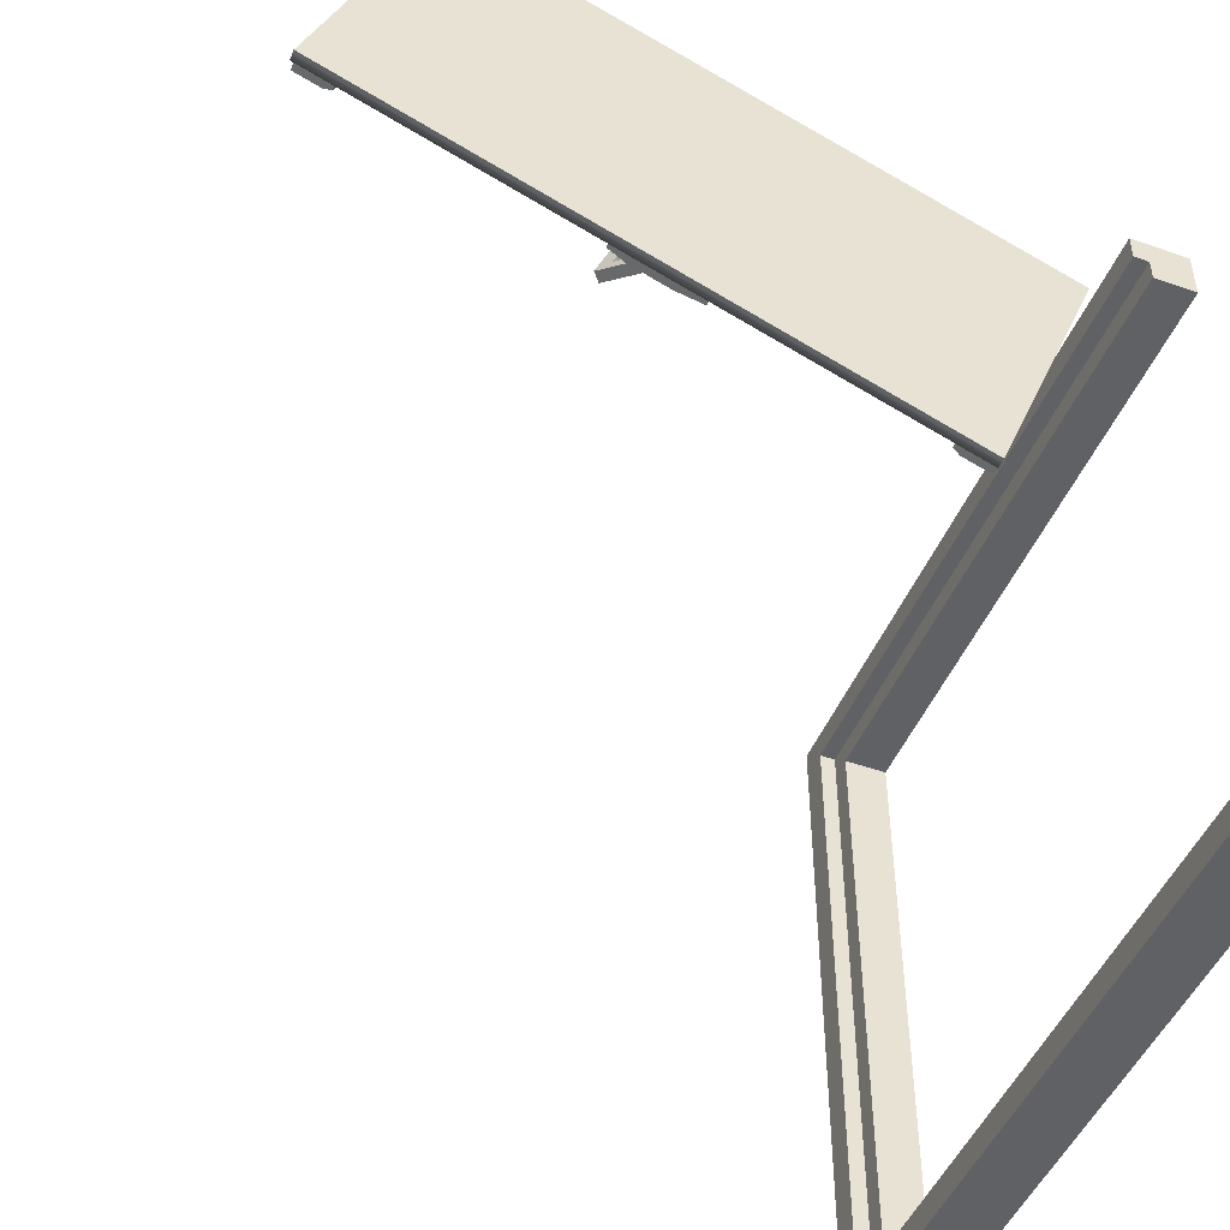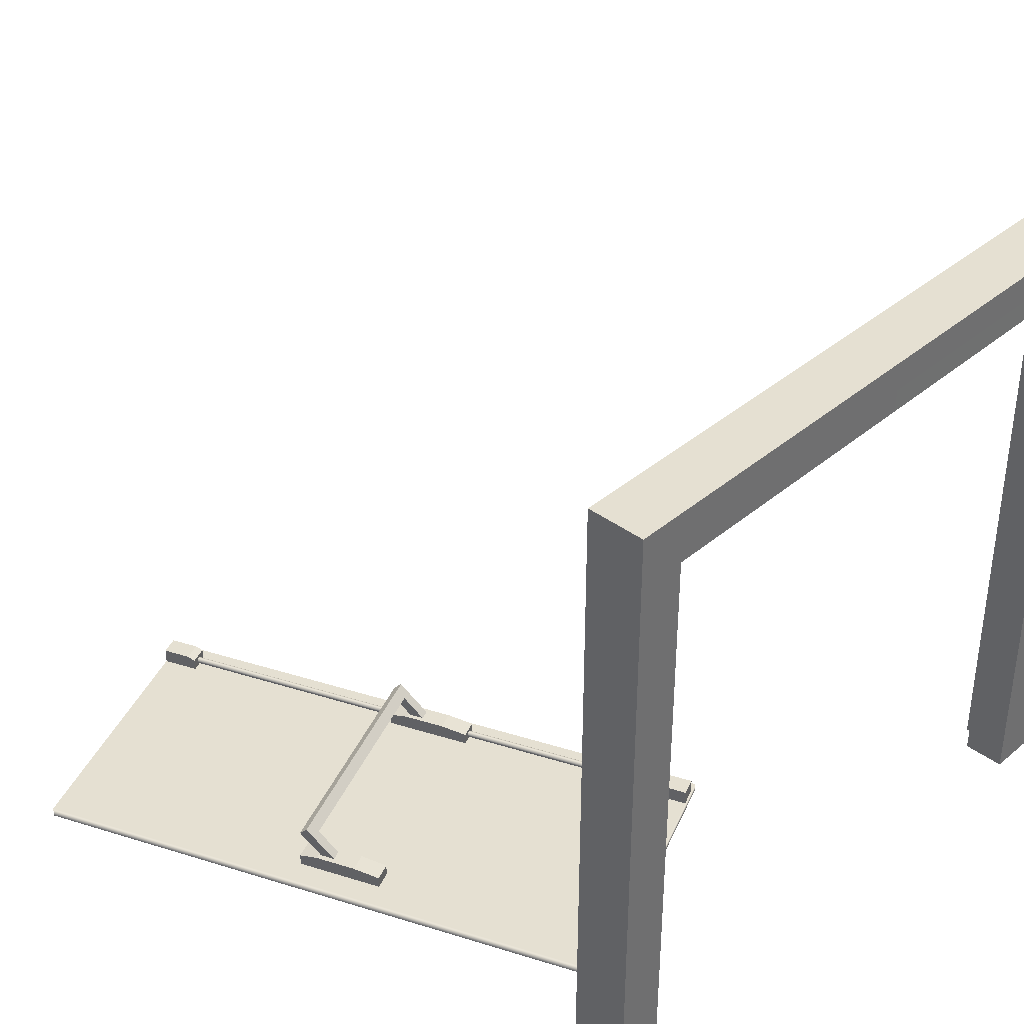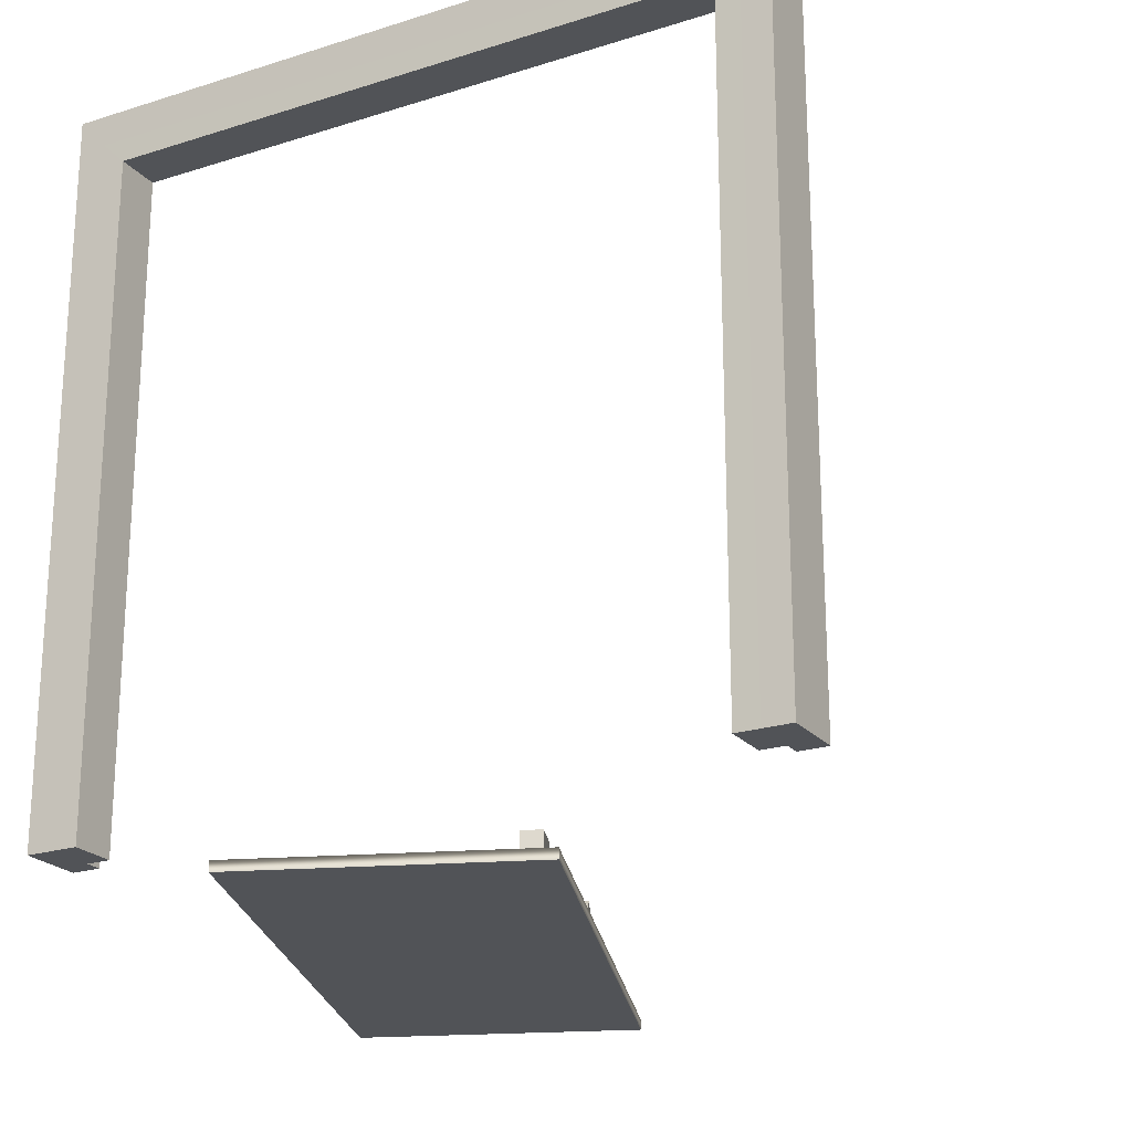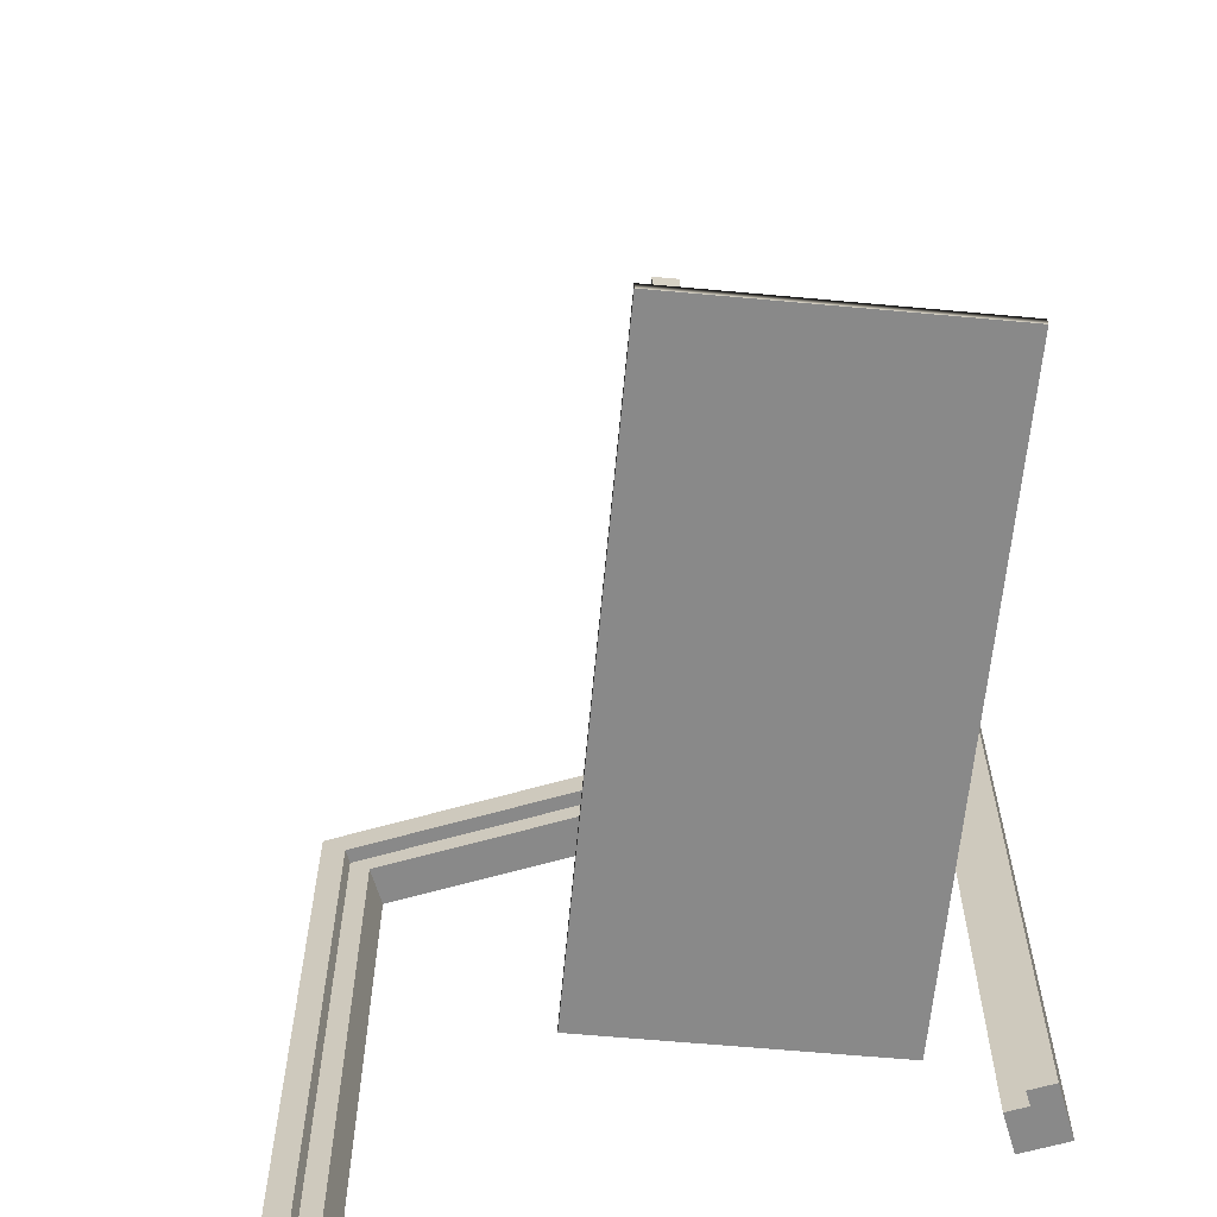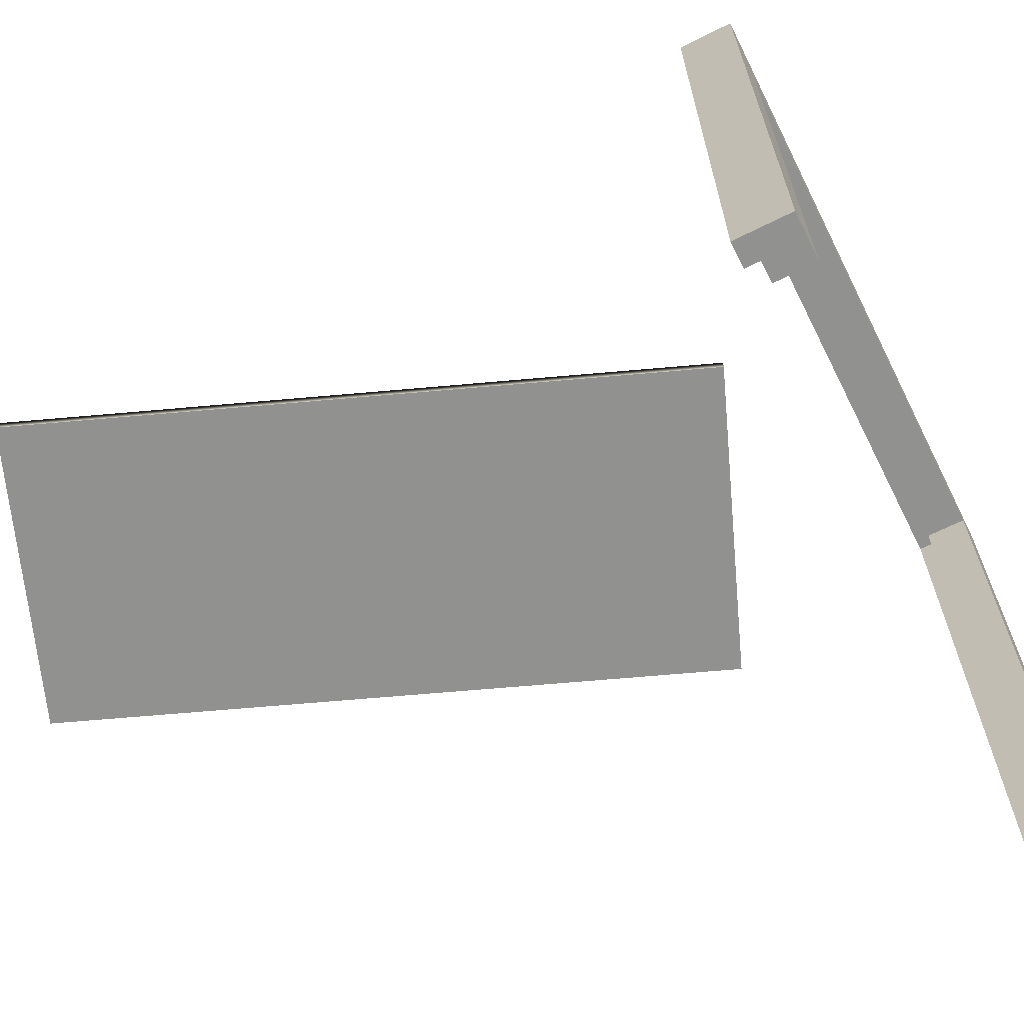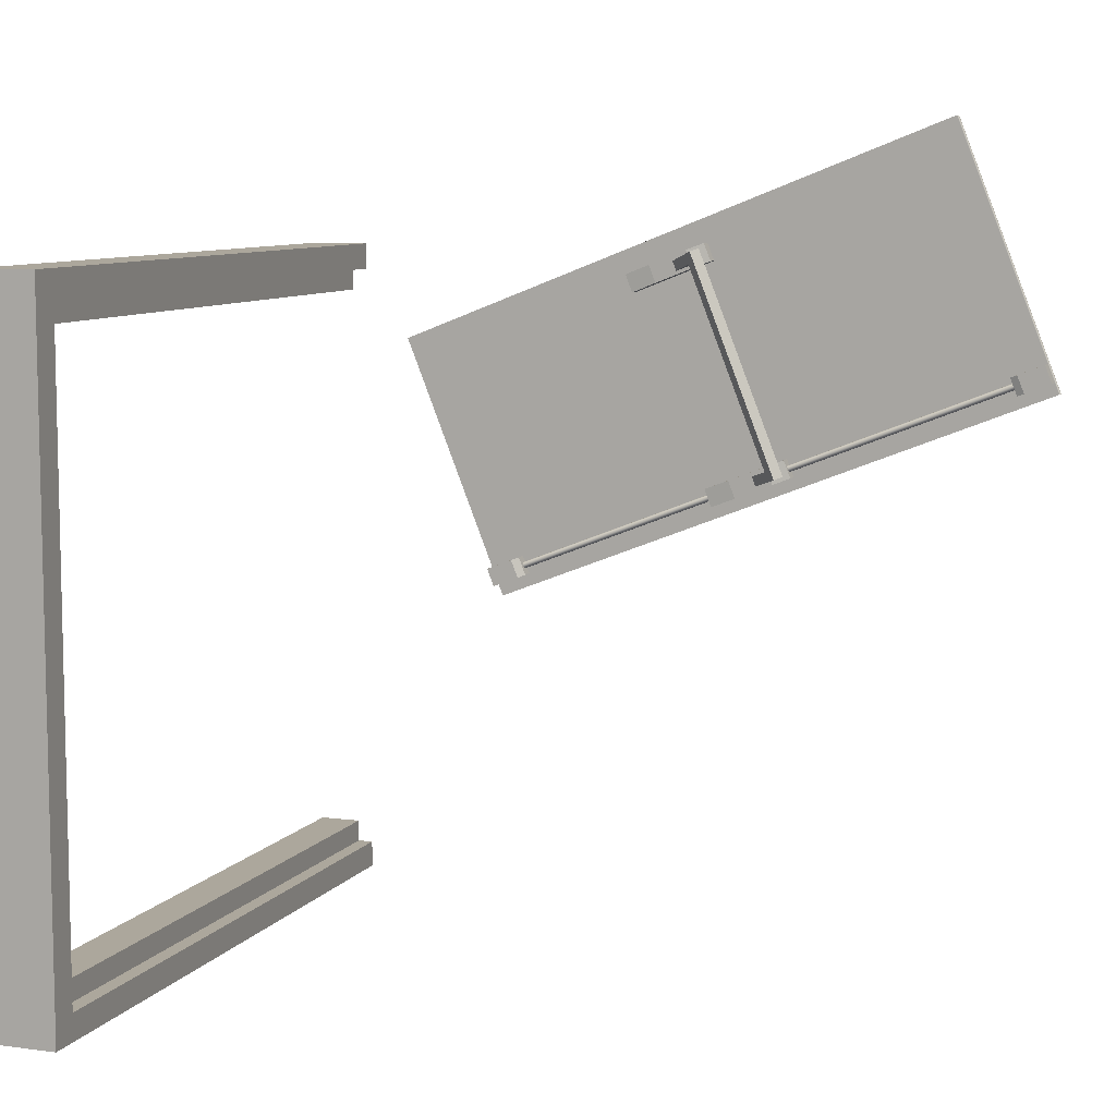
<metadata>
{"format":"obj","ext":"obj","renderer":"f3d","projection":"perspective","resolution":1024,"background":"white","views":[{"elev":-47.5,"azim":-21.7,"up":"+Z"},{"elev":37.8,"azim":43.3,"up":"+Y"},{"elev":-22.1,"azim":119.1,"up":"+Y"},{"elev":-63.0,"azim":-73.7,"up":"+Y"},{"elev":-66.0,"azim":26.7,"up":"+Y"},{"elev":8.4,"azim":-159.9,"up":"+Z"}]}
</metadata>
<code>
g default
v 0.5 0 -0.5
v 0.5 1 -0.5
v 0.5869 1 -0.5
v 0.5869 0 -0.5
v 0.5 1 -0.4605
v 0.5869 1 -0.4605
v 0.5869 0 -0.4605
v 0.5 0 -0.4605
v 0.5 0.956 -0.5
v 0.5869 0.956 -0.5
v 0.5869 0.956 -0.4605
v 0.5 0.956 -0.4605
v 0.5232 0 -0.4605
v 0.5232 0.956 -0.4605
v 0.5232 0 -0.4276
v 0.5232 0.9233 -0.4276
v 0.5232 0 -0.4605
v 0.5 1 0
v 0.5869 1 0
v 0.5869 0.956 0
v 0.5232 0.9233 0
v 0.5232 0.956 0
v 0.5 0.956 0
v 0.5 0 0.5
v 0.5 1 0.5
v 0.5869 1 0.5
v 0.5869 0 0.5
v 0.5 1 0.4606
v 0.5869 1 0.4606
v 0.5869 0 0.4606
v 0.5 0 0.4606
v 0.5 0.956 0.5
v 0.5869 0.956 0.5
v 0.5869 0.956 0.4606
v 0.5 0.956 0.4606
v 0.5232 0 0.4606
v 0.5232 0.956 0.4606
v 0.5232 0 0.4276
v 0.5232 0.9233 0.4276
v 0.5232 0 0.4606
v 0.5869 0 -0.4276
v 0.5869 0.9233 -0.4276
v 0.5869 0.9233 0
v 0.5869 0.9233 0.4276
v 0.5869 0 0.4276
v -0.1926 0.07321 0.1831
v -0.1984 0.07321 0.1684
v -0.182 0.08407 0.1789
v -0.1878 0.08407 0.1642
v -0.1378 0.03415 0.1614
v -0.1436 0.03415 0.1467
v -0.1484 0.02328 0.1656
v -0.1542 0.02328 0.1509
v -0.1702 0.07077 0.1742
v -0.1808 0.0599 0.1784
v -0.1866 0.0599 0.1637
v -0.1759 0.07077 0.1595
v -0.07244 0.07321 0.4868
v -0.0666 0.07321 0.5016
v -0.06179 0.08407 0.4826
v -0.05596 0.08407 0.4974
v -0.01758 0.03415 0.4651
v -0.01175 0.03415 0.4799
v -0.02823 0.02328 0.4693
v -0.02239 0.02328 0.4841
v -0.04996 0.07077 0.4779
v -0.06057 0.0599 0.4821
v -0.05473 0.0599 0.4969
v -0.04412 0.07077 0.4927
v -0.585 0.03775 0.3141
v -0.5744 0.03781 0.341
v -0.585 0.01431 0.3141
v -0.5744 0.01425 0.341
v -0.5344 0.01431 0.2941
v -0.5238 0.01425 0.3209
v -0.5344 0.03287 0.2941
v -0.5453 0.03775 0.2984
v -0.5238 0.03293 0.3209
v -0.5347 0.03781 0.3253
v 0.2729 0.03775 -0.02534
v 0.2835 0.03781 0.001506
v 0.2729 0.01431 -0.02534
v 0.2835 0.01425 0.001506
v 0.2223 0.01431 -0.005317
v 0.2329 0.01425 0.02153
v 0.2223 0.03287 -0.005317
v 0.2332 0.03775 -0.00964
v 0.2329 0.03293 0.02153
v 0.2438 0.03781 0.0172
v -0.06601 0.01425 0.1402
v -0.07663 0.01431 0.1134
v -0.1885 0.01425 0.1887
v -0.1991 0.01431 0.1618
v -0.1885 0.03293 0.1887
v -0.1621 0.03781 0.1782
v -0.1991 0.03287 0.1618
v -0.1727 0.03775 0.1514
v -0.1043 0.03781 0.1553
v -0.06601 0.03305 0.1402
v -0.1149 0.03775 0.1285
v -0.07663 0.03299 0.1134
v 0.06043 0.01425 0.4597
v 0.04978 0.01425 0.4328
v -0.06208 0.01425 0.5082
v -0.07272 0.01425 0.4813
v -0.06208 0.03293 0.5082
v -0.03563 0.03781 0.4977
v -0.07272 0.03293 0.4813
v -0.04627 0.03781 0.4708
v 0.02217 0.03781 0.4749
v 0.06043 0.03305 0.4597
v 0.01153 0.03781 0.448
v 0.04978 0.03305 0.4328
v -0.5474 0.02194 0.3098
v -0.5471 0.02048 0.3105
v -0.5467 0.01938 0.3115
v -0.5462 0.01877 0.3127
v -0.5456 0.01852 0.3142
v -0.5451 0.01877 0.3156
v -0.5445 0.01938 0.3169
v -0.5441 0.02048 0.318
v -0.5439 0.02194 0.3186
v -0.5438 0.02353 0.3189
v -0.5439 0.02499 0.3186
v -0.5441 0.02646 0.318
v -0.5445 0.02756 0.3169
v -0.5451 0.02829 0.3156
v -0.5456 0.02841 0.3142
v -0.5462 0.02829 0.3127
v -0.5467 0.02756 0.3115
v -0.5471 0.02646 0.3105
v -0.5474 0.02499 0.3098
v -0.5475 0.02353 0.3096
v 0.226 0.02194 0.003775
v 0.2263 0.02048 0.004456
v 0.2267 0.01938 0.005478
v 0.2272 0.01877 0.006726
v 0.2278 0.01852 0.008202
v 0.2283 0.01877 0.009564
v 0.2288 0.01938 0.01093
v 0.2292 0.02048 0.01195
v 0.2295 0.02194 0.01263
v 0.2296 0.02353 0.01286
v 0.2295 0.02499 0.01263
v 0.2292 0.02646 0.01195
v 0.2288 0.02756 0.01093
v 0.2283 0.02829 0.009564
v 0.2278 0.02841 0.008202
v 0.2272 0.02829 0.006726
v 0.2267 0.02756 0.005478
v 0.2263 0.02646 0.004456
v 0.226 0.02499 0.003775
v 0.2259 0.02353 0.003548
v -0.5456 0.02353 0.3142
v 0.2278 0.02353 0.008202
v -0.5919 -0.000384 0.2968
v 0.2667 -0.000384 -0.04291
v -0.4346 -0.000323 0.6944
v 0.424 -0.000323 0.3547
v 0.424 0.01475 0.3547
v 0.2667 0.01469 -0.04291
v -0.5919 0.01469 0.2968
v -0.4346 0.01475 0.6944
g pCube410
f 1 8 12 9
f 2 5 6 3
f 10 11 7 4
f 4 7 17
f 4 1 9 10
f 5 18 19 6
f 10 9 2 3
f 3 6 11 10
f 5 12 23 18
f 2 12 5
f 12 8 13 14
f 14 13 15 16
f 9 12 2
f 17 13 8
f 4 17 8 1
f 19 20 11 6
f 22 23 12 14
f 21 22 14 16
f 24 32 35 31
f 25 26 29 28
f 33 27 30 34
f 27 40 30
f 27 33 32 24
f 28 29 19 18
f 33 26 25 32
f 26 33 34 29
f 28 18 23 35
f 25 28 35
f 35 37 36 31
f 37 39 38 36
f 32 25 35
f 40 31 36
f 27 24 31 40
f 19 29 34 20
f 22 37 35 23
f 21 39 37 22
f 16 15 41 42
f 21 16 42 43
f 38 39 44 45
f 39 21 43 44
f 30 40 38 45
f 17 7 41 15
f 34 30 45 44
f 20 34 44 43
f 11 20 43 42
f 7 11 42 41
f 46 48 49 47
f 48 54 57 49
f 50 52 53 51
f 55 46 47 56
f 47 49 57 56
f 52 50 54 55
f 52 55 56 53
f 57 51 53 56
f 54 50 51 57
f 46 55 67 58
f 48 46 58 60
f 54 48 60 66
f 55 54 66 67
f 58 59 61 60
f 60 61 69 66
f 62 63 65 64
f 67 68 59 58
f 59 68 69 61
f 64 67 66 62
f 64 65 68 67
f 69 68 65 63
f 66 69 63 62
f 77 70 71 79
f 70 72 73 71
f 72 74 75 73
f 74 76 78 75
f 72 70 77 76
f 79 71 73 78
f 77 79 78 76
f 74 72 76
f 73 75 78
f 87 89 81 80
f 82 83 85 84
f 84 85 88 86
f 82 86 87 80
f 89 88 83 81
f 87 86 88 89
f 84 86 82
f 83 88 85
f 95 98 100 97
f 99 90 91 101
f 90 92 93 91
f 92 94 96 93
f 90 99 98 95 94
f 97 100 101 91 96
f 95 97 96 94
f 92 90 94
f 91 93 96
f 99 101 100 98
f 107 110 112 109
f 111 102 103 113
f 102 104 105 103
f 104 106 108 105
f 102 111 110 107 106
f 109 112 113 103 108
f 107 109 108 106
f 104 102 106
f 103 105 108
f 111 113 112 110
f 114 134 135 115
f 115 135 136 116
f 116 136 137 117
f 117 137 138 118
f 118 138 139 119
f 119 139 140 120
f 120 140 141 121
f 121 141 142 122
f 122 142 143 123
f 123 143 144 124
f 124 144 145 125
f 125 145 146 126
f 126 146 147 127
f 127 147 148 128
f 128 148 149 129
f 129 149 150 130
f 130 150 151 131
f 131 151 152 132
f 132 152 153 133
f 133 153 134 114
f 115 154 114
f 116 154 115
f 117 154 116
f 118 154 117
f 119 154 118
f 120 154 119
f 121 154 120
f 122 154 121
f 123 154 122
f 124 154 123
f 125 154 124
f 126 154 125
f 127 154 126
f 128 154 127
f 129 154 128
f 130 154 129
f 131 154 130
f 132 154 131
f 133 154 132
f 114 154 133
f 134 155 135
f 135 155 136
f 136 155 137
f 137 155 138
f 138 155 139
f 139 155 140
f 140 155 141
f 141 155 142
f 142 155 143
f 143 155 144
f 144 155 145
f 145 155 146
f 146 155 147
f 147 155 148
f 148 155 149
f 149 155 150
f 150 155 151
f 151 155 152
f 152 155 153
f 153 155 134
f 160 161 162 163
f 159 158 156 157
f 159 157 161 160
f 157 156 162 161
f 156 158 163 162
f 158 159 160 163
f 80 81 83 82

</code>
